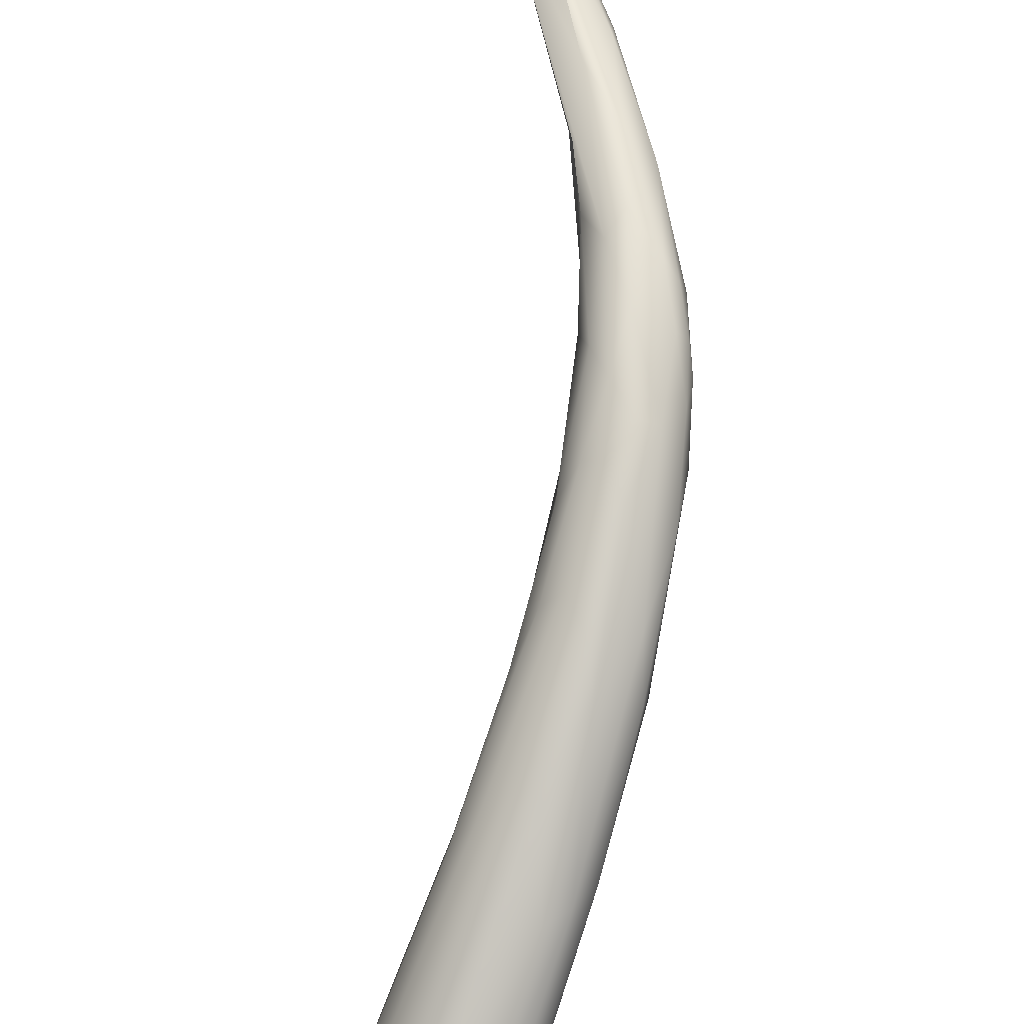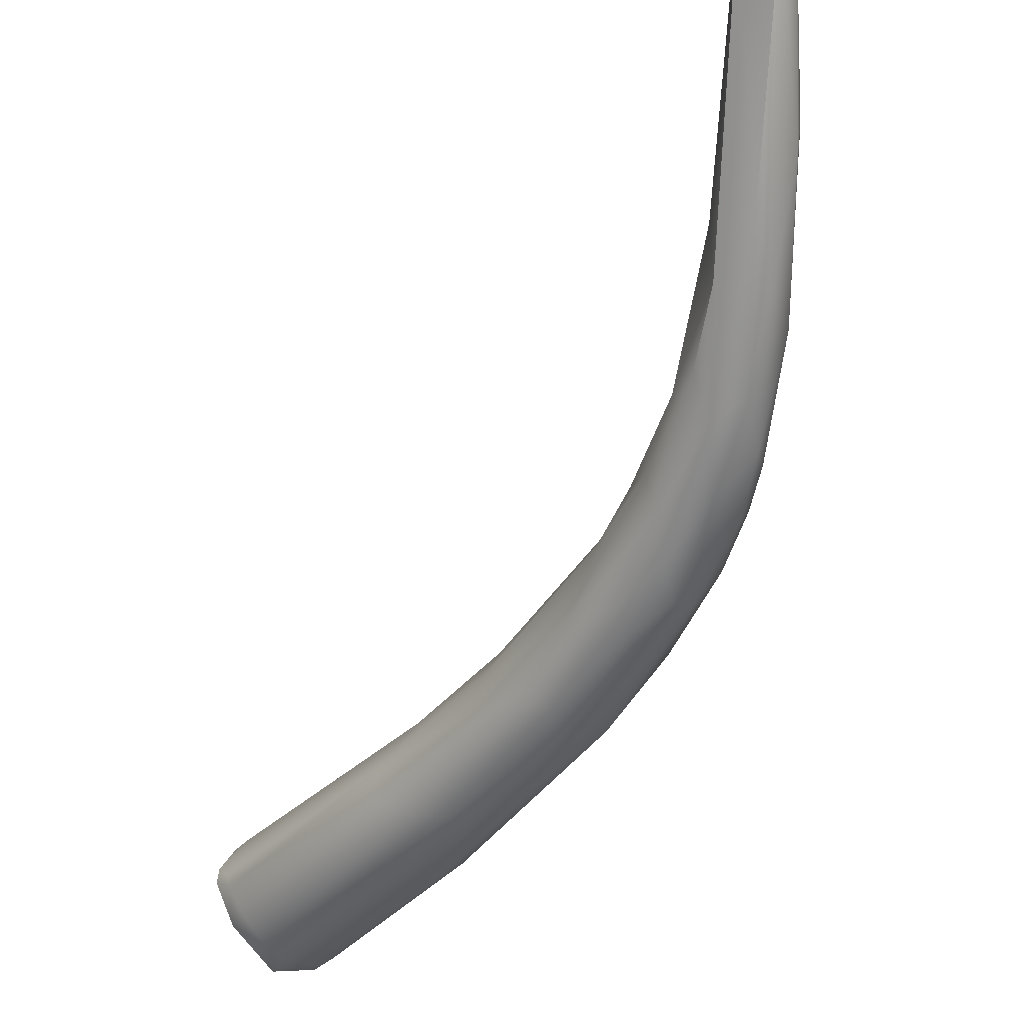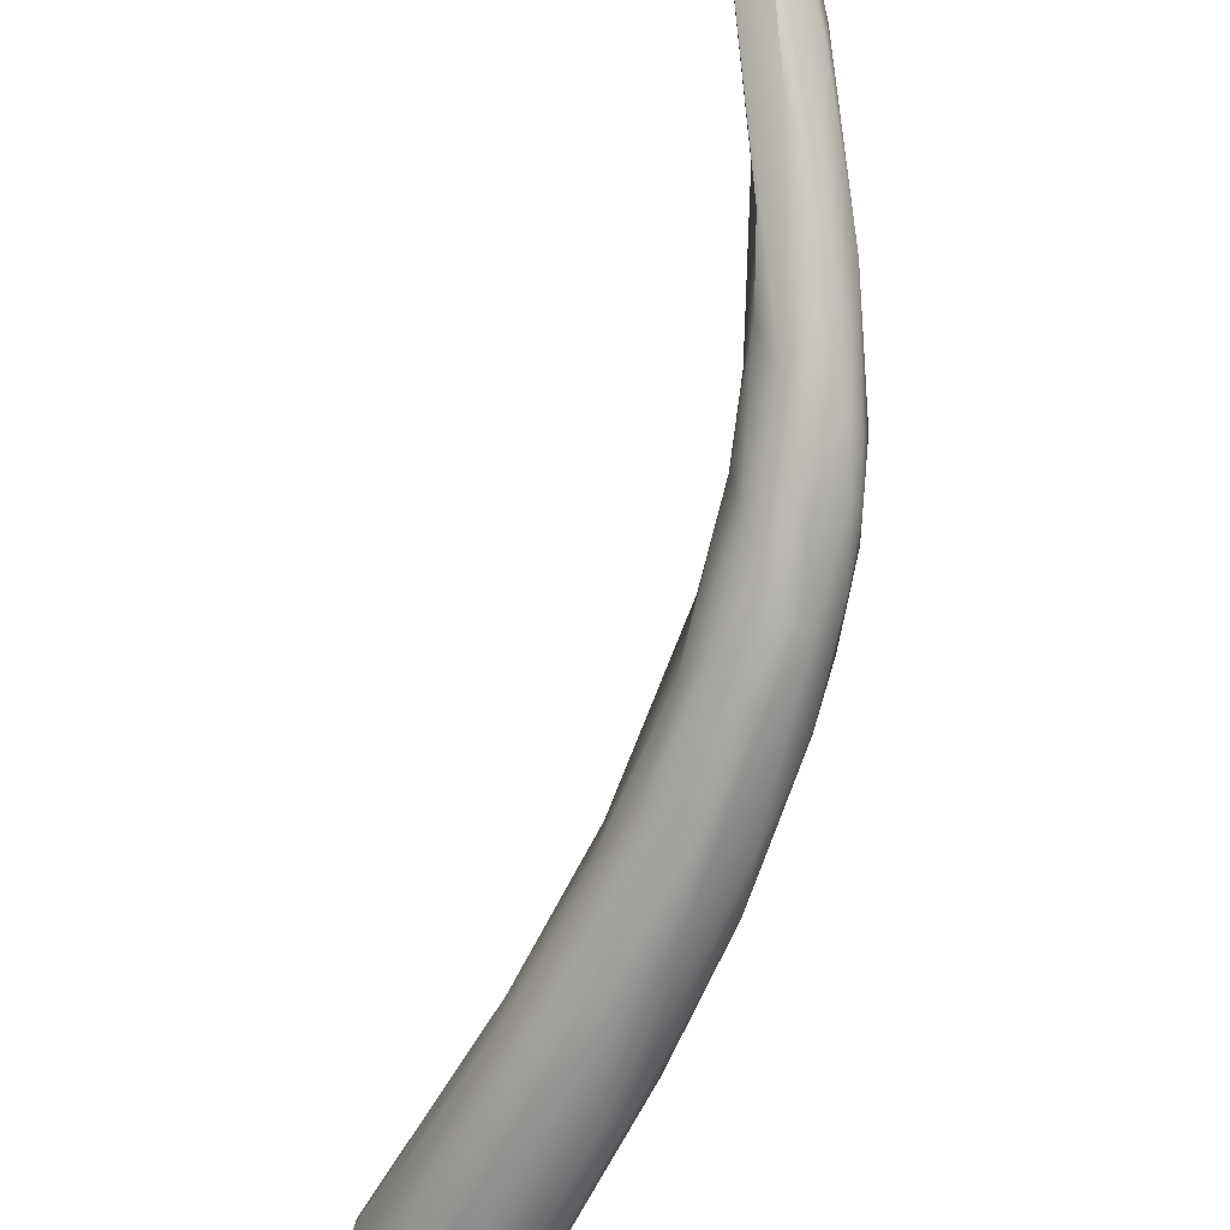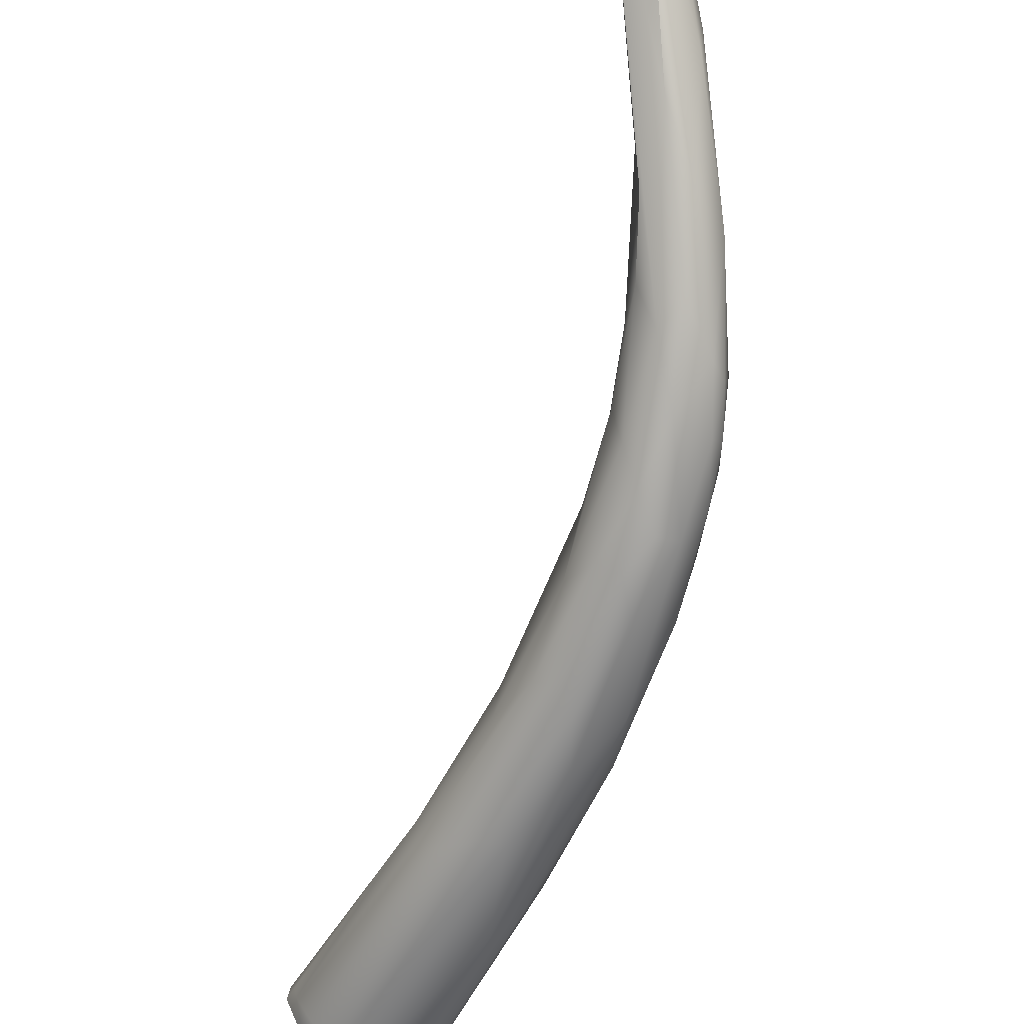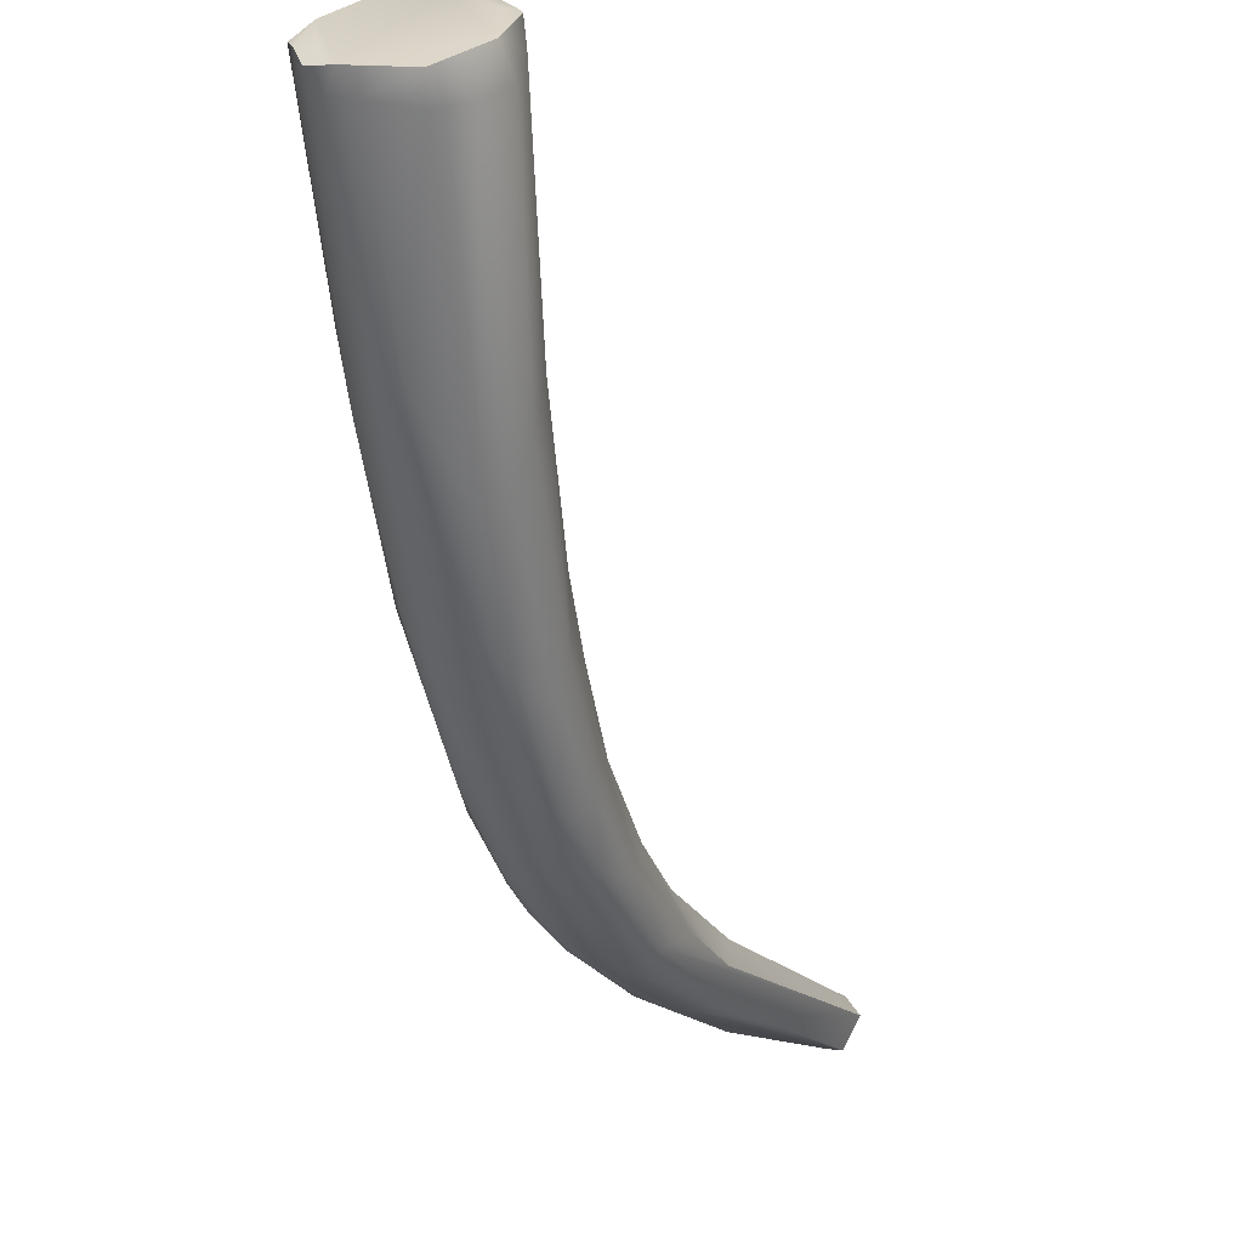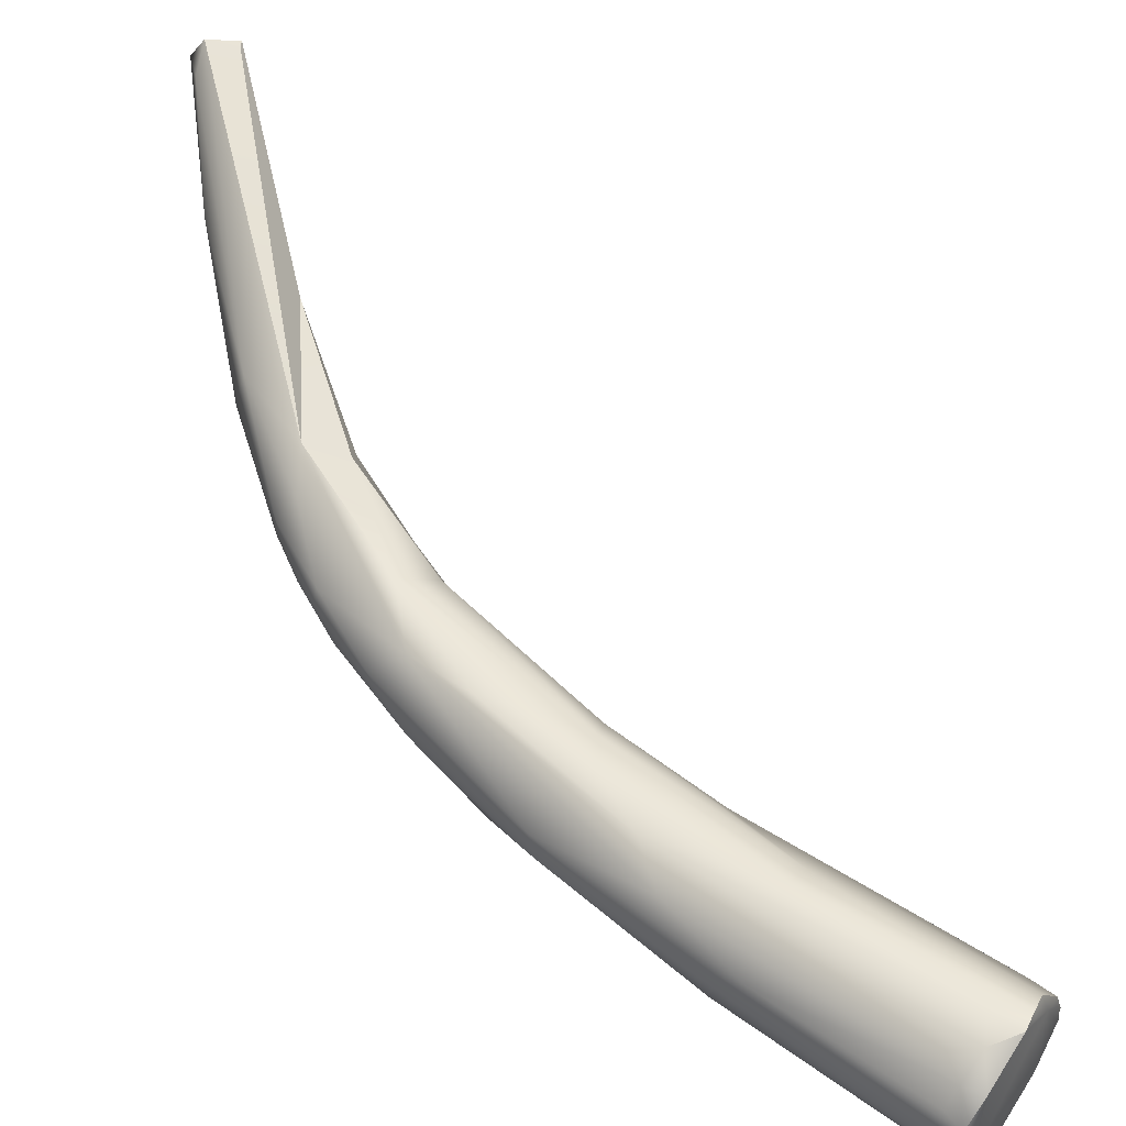
<metadata>
{"format":"obj","ext":"obj","renderer":"f3d","projection":"perspective","resolution":1024,"background":"white","views":[{"elev":-73.0,"azim":-27.7,"up":"+Y"},{"elev":-21.0,"azim":-48.4,"up":"+Y"},{"elev":-46.0,"azim":-35.9,"up":"+Y"},{"elev":-40.5,"azim":-37.2,"up":"+Y"},{"elev":-73.5,"azim":177.2,"up":"+Y"},{"elev":25.0,"azim":116.9,"up":"+Y"}]}
</metadata>
<code>
v 47 -67.98 1342
v 47.47 -67.12 1341
v 47.81 -67.24 1341
v 48.51 -66.92 1342
v 49.15 -68.12 1342
v 47.57 -67.92 1343
v 47.55 -68.23 1343
v 48.19 -67.69 1343
v 52.08 -74.52 1337
v 52.17 -76.66 1337
v 51.27 -74.8 1339
v 60.73 -88.86 1305
v 60.39 -88.71 1306
v 60.78 -89.17 1305
v 61.62 -88.83 1305
v 59.56 -90.44 1306
v 59.47 -90.28 1306
v 59.41 -90.86 1306
v 59.74 -89.84 1305
v 60.15 -89.61 1305
v 60.07 -90.17 1305
v 59.62 -91.96 1307
v 60.11 -92.16 1306
v 60.53 -93.07 1307
v 58.71 -87.76 1315
v 58.61 -88.93 1315
v 57.8 -86.87 1321
v 56.36 -82.54 1328
v 55.1 -81.11 1331
v 55.95 -80.94 1330
v 55.46 -82.57 1331
v 54.21 -78.99 1333
v 53.47 -78.8 1335
v 54.39 -80.36 1335
v 53.35 -77.09 1338
v 51.93 -72.28 1340
v 51.9 -73.32 1340
v 61.82 -88.18 1305
v 62.71 -88.49 1305
v 62.78 -88.16 1305
v 63.34 -88.57 1305
v 63.46 -88.15 1307
v 61.79 -93.8 1307
v 61.69 -93.58 1308
v 61.13 -86.39 1313
v 62.06 -86.4 1314
v 59.21 -86.12 1317
v 58.86 -89.68 1317
v 59.41 -89.96 1318
v 60.16 -90.19 1319
v 58.59 -84.5 1322
v 60.01 -84.15 1321
v 57.95 -85.54 1321
v 57.62 -86.89 1324
v 58.06 -87.34 1324
v 59.02 -88.08 1324
v 56.72 -84.8 1326
v 57.45 -81.27 1328
v 56.74 -85.02 1328
v 57.48 -85.56 1329
v 57.68 -84.85 1330
v 56.41 -83.86 1331
v 56.71 -77.72 1334
v 55.76 -78.35 1332
v 57.93 -79.21 1333
v 56.09 -82.38 1333
v 54.61 -79.8 1336
v 56.49 -80.87 1335
v 55.5 -76.22 1337
v 55.14 -77.57 1337
v 64.36 -88.8 1306
v 64.66 -89.04 1307
v 65.06 -89.8 1307
v 64.78 -90.08 1306
v 65.14 -92.07 1306
v 65.38 -91.19 1306
v 65.26 -90.7 1307
v 65.12 -91.57 1307
v 63.43 -93.47 1307
v 64 -93.41 1307
v 64.54 -92.24 1306
v 64.25 -93 1307
v 64.85 -92.6 1307
v 64.18 -88.99 1314
v 62.97 -90.67 1316
v 63.66 -89.27 1316
v 62.19 -91.4 1315
v 62.53 -85.78 1318
v 63.41 -87.2 1317
v 61.33 -84.62 1320
v 60.39 -88.99 1322
v 62.29 -87.75 1322
v 60.54 -83.37 1324
v 60.81 -83.24 1325
v 61.04 -87.54 1325
v 60.44 -82.59 1328
v 58.59 -86.35 1328
v 60.76 -85.39 1328
v 58.78 -80.85 1329
v 60.43 -83.61 1329
v 59.3 -83.49 1331
v 59.27 -81.59 1332
v 59.22 -82.19 1332
v 58.64 -84.67 1330
v 57.9 -80.19 1334
v 57.41 -80.97 1335
v 57.86 -82.46 1333
v 58.5 -81.96 1333
v 62.51 -86.76 1322
v 47 -67.98 1342
v 47 -67.98 1342
v 47 -67.98 1342
v 47.47 -67.12 1341
v 47.47 -67.12 1341
v 47.47 -67.12 1341
v 47.81 -67.24 1341
v 48.51 -66.92 1342
v 48.51 -66.92 1342
v 47.57 -67.92 1343
v 47.57 -67.92 1343
v 47.55 -68.23 1343
v 47.55 -68.23 1343
v 48.19 -67.69 1343
v 52.08 -74.52 1337
v 52.08 -74.52 1337
v 52.08 -74.52 1337
v 52.17 -76.66 1337
v 60.73 -88.86 1305
v 59.56 -90.44 1306
v 59.74 -89.84 1305
v 59.74 -89.84 1305
v 60.11 -92.16 1306
v 54.21 -78.99 1333
v 61.82 -88.18 1305
v 62.78 -88.16 1305
v 63.34 -88.57 1305
v 63.34 -88.57 1305
v 61.79 -93.8 1307
v 56.71 -77.72 1334
v 56.71 -77.72 1334
v 56.71 -77.72 1334
v 55.76 -78.35 1332
v 64.78 -90.08 1306
v 65.14 -92.07 1306
v 65.38 -91.19 1306
v 64 -93.41 1307
v 64.85 -92.6 1307
g grp1
f 10 1 9
f 110 127 34
f 63 3 4
f 2 9 1
f 6 113 111
f 114 4 3
f 124 115 116
f 113 6 117
f 7 119 112
f 117 6 8
f 118 5 69
f 118 123 5
f 11 121 110
f 120 122 123
f 9 32 10
f 32 33 10
f 33 34 127
f 116 139 124
f 11 110 34
f 118 69 140
f 37 123 122
f 37 36 123
f 123 36 5
f 14 20 12
f 19 13 128
f 20 130 12
f 128 13 38
f 134 15 12
f 12 15 14
f 131 21 16
f 129 17 19
f 129 18 17
f 129 23 18
f 131 20 21
f 21 132 16
f 17 25 19
f 14 21 20
f 15 21 14
f 18 23 22
f 22 23 24
f 24 48 22
f 49 48 24
f 17 18 25
f 19 25 13
f 38 13 47
f 22 26 18
f 48 26 22
f 18 26 25
f 26 48 54
f 25 26 27
f 25 27 53
f 26 54 27
f 53 28 58
f 53 57 28
f 28 57 29
f 57 31 29
f 28 29 30
f 34 31 62
f 30 133 64
f 30 29 32
f 29 33 32
f 31 33 29
f 31 34 33
f 141 142 125
f 133 126 64
f 34 67 11
f 69 36 70
f 70 37 35
f 35 11 67
f 35 122 11
f 70 36 37
f 35 37 122
f 5 36 69
f 134 40 15
f 135 38 45
f 15 40 39
f 39 40 41
f 41 15 39
f 41 74 15
f 136 135 42
f 42 135 46
f 46 135 45
f 136 42 71
f 71 143 137
f 21 15 132
f 15 80 132
f 132 80 43
f 24 23 138
f 138 44 24
f 138 146 79
f 79 44 138
f 74 80 15
f 45 38 47
f 42 46 88
f 79 87 44
f 44 87 50
f 46 45 52
f 24 50 49
f 44 50 24
f 45 47 51
f 52 45 51
f 13 25 47
f 47 25 53
f 51 47 53
f 50 56 49
f 27 54 57
f 48 55 54
f 49 55 48
f 55 49 56
f 58 51 53
f 52 51 58
f 93 52 99
f 27 57 53
f 57 54 59
f 59 54 55
f 55 56 60
f 56 97 60
f 52 58 99
f 30 58 28
f 59 31 57
f 59 62 31
f 59 55 60
f 60 97 61
f 97 104 61
f 58 30 64
f 99 58 142
f 59 60 62
f 61 62 60
f 99 142 141
f 96 140 65
f 96 99 140
f 67 34 66
f 66 34 62
f 62 61 66
f 66 68 67
f 107 68 66
f 107 106 68
f 65 140 69
f 69 70 105
f 70 106 105
f 105 65 69
f 70 68 106
f 68 35 67
f 70 35 68
f 72 73 71
f 71 73 143
f 81 80 74
f 75 81 74
f 83 81 75
f 143 73 76
f 75 74 145
f 78 144 76
f 73 77 76
f 144 78 147
f 81 83 80
f 82 146 147
f 146 82 79
f 88 71 42
f 89 73 72
f 71 88 72
f 77 73 84
f 77 84 76
f 76 84 78
f 85 82 147
f 82 85 79
f 79 85 87
f 73 89 84
f 147 86 85
f 78 86 147
f 78 84 86
f 46 52 90
f 88 46 90
f 90 52 93
f 89 72 88
f 85 91 87
f 94 88 90
f 50 91 56
f 87 91 50
f 90 93 94
f 96 88 94
f 89 88 96
f 85 95 91
f 92 95 85
f 86 92 85
f 94 93 99
f 109 98 92
f 91 97 56
f 89 96 109
f 109 96 100
f 98 109 100
f 91 95 97
f 98 95 92
f 96 94 99
f 98 100 101
f 95 104 97
f 98 104 95
f 101 104 98
f 108 107 101
f 66 104 107
f 107 104 101
f 108 101 103
f 105 103 102
f 103 105 108
f 96 102 100
f 103 100 102
f 103 101 100
f 104 66 61
f 65 102 96
f 105 102 65
f 105 106 108
f 107 108 106
f 86 84 109
f 84 89 109
f 92 86 109

</code>
